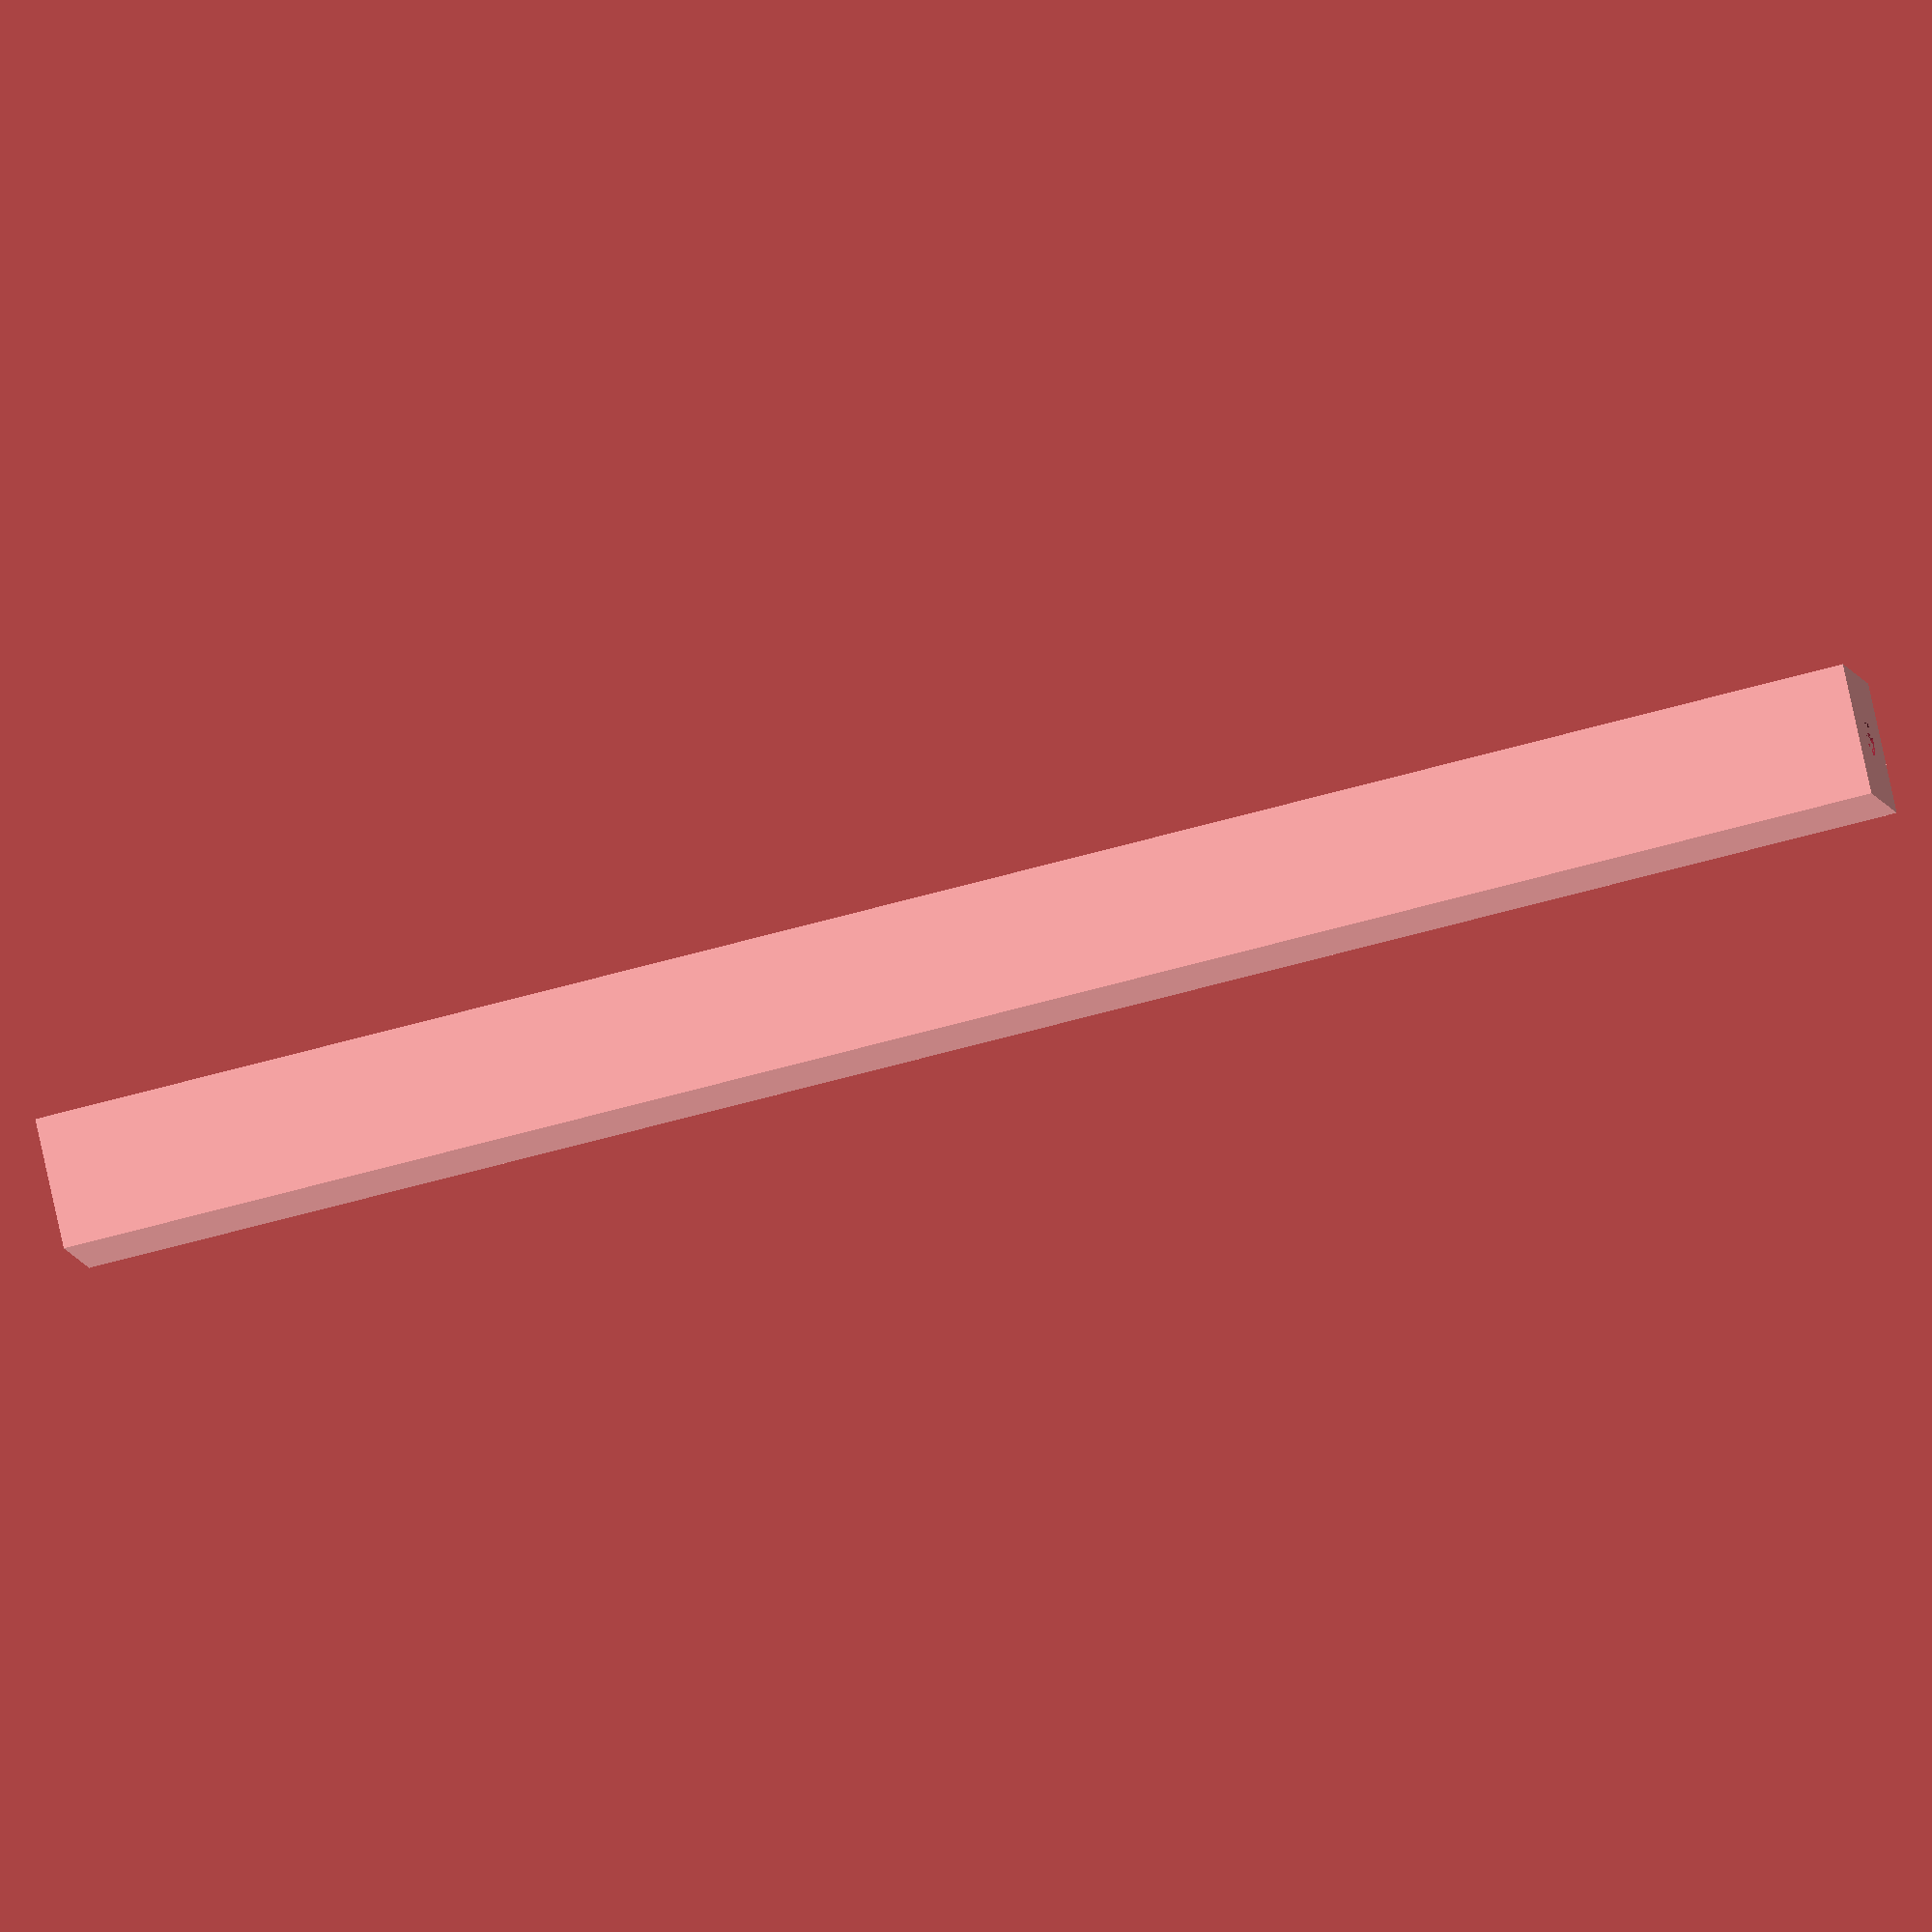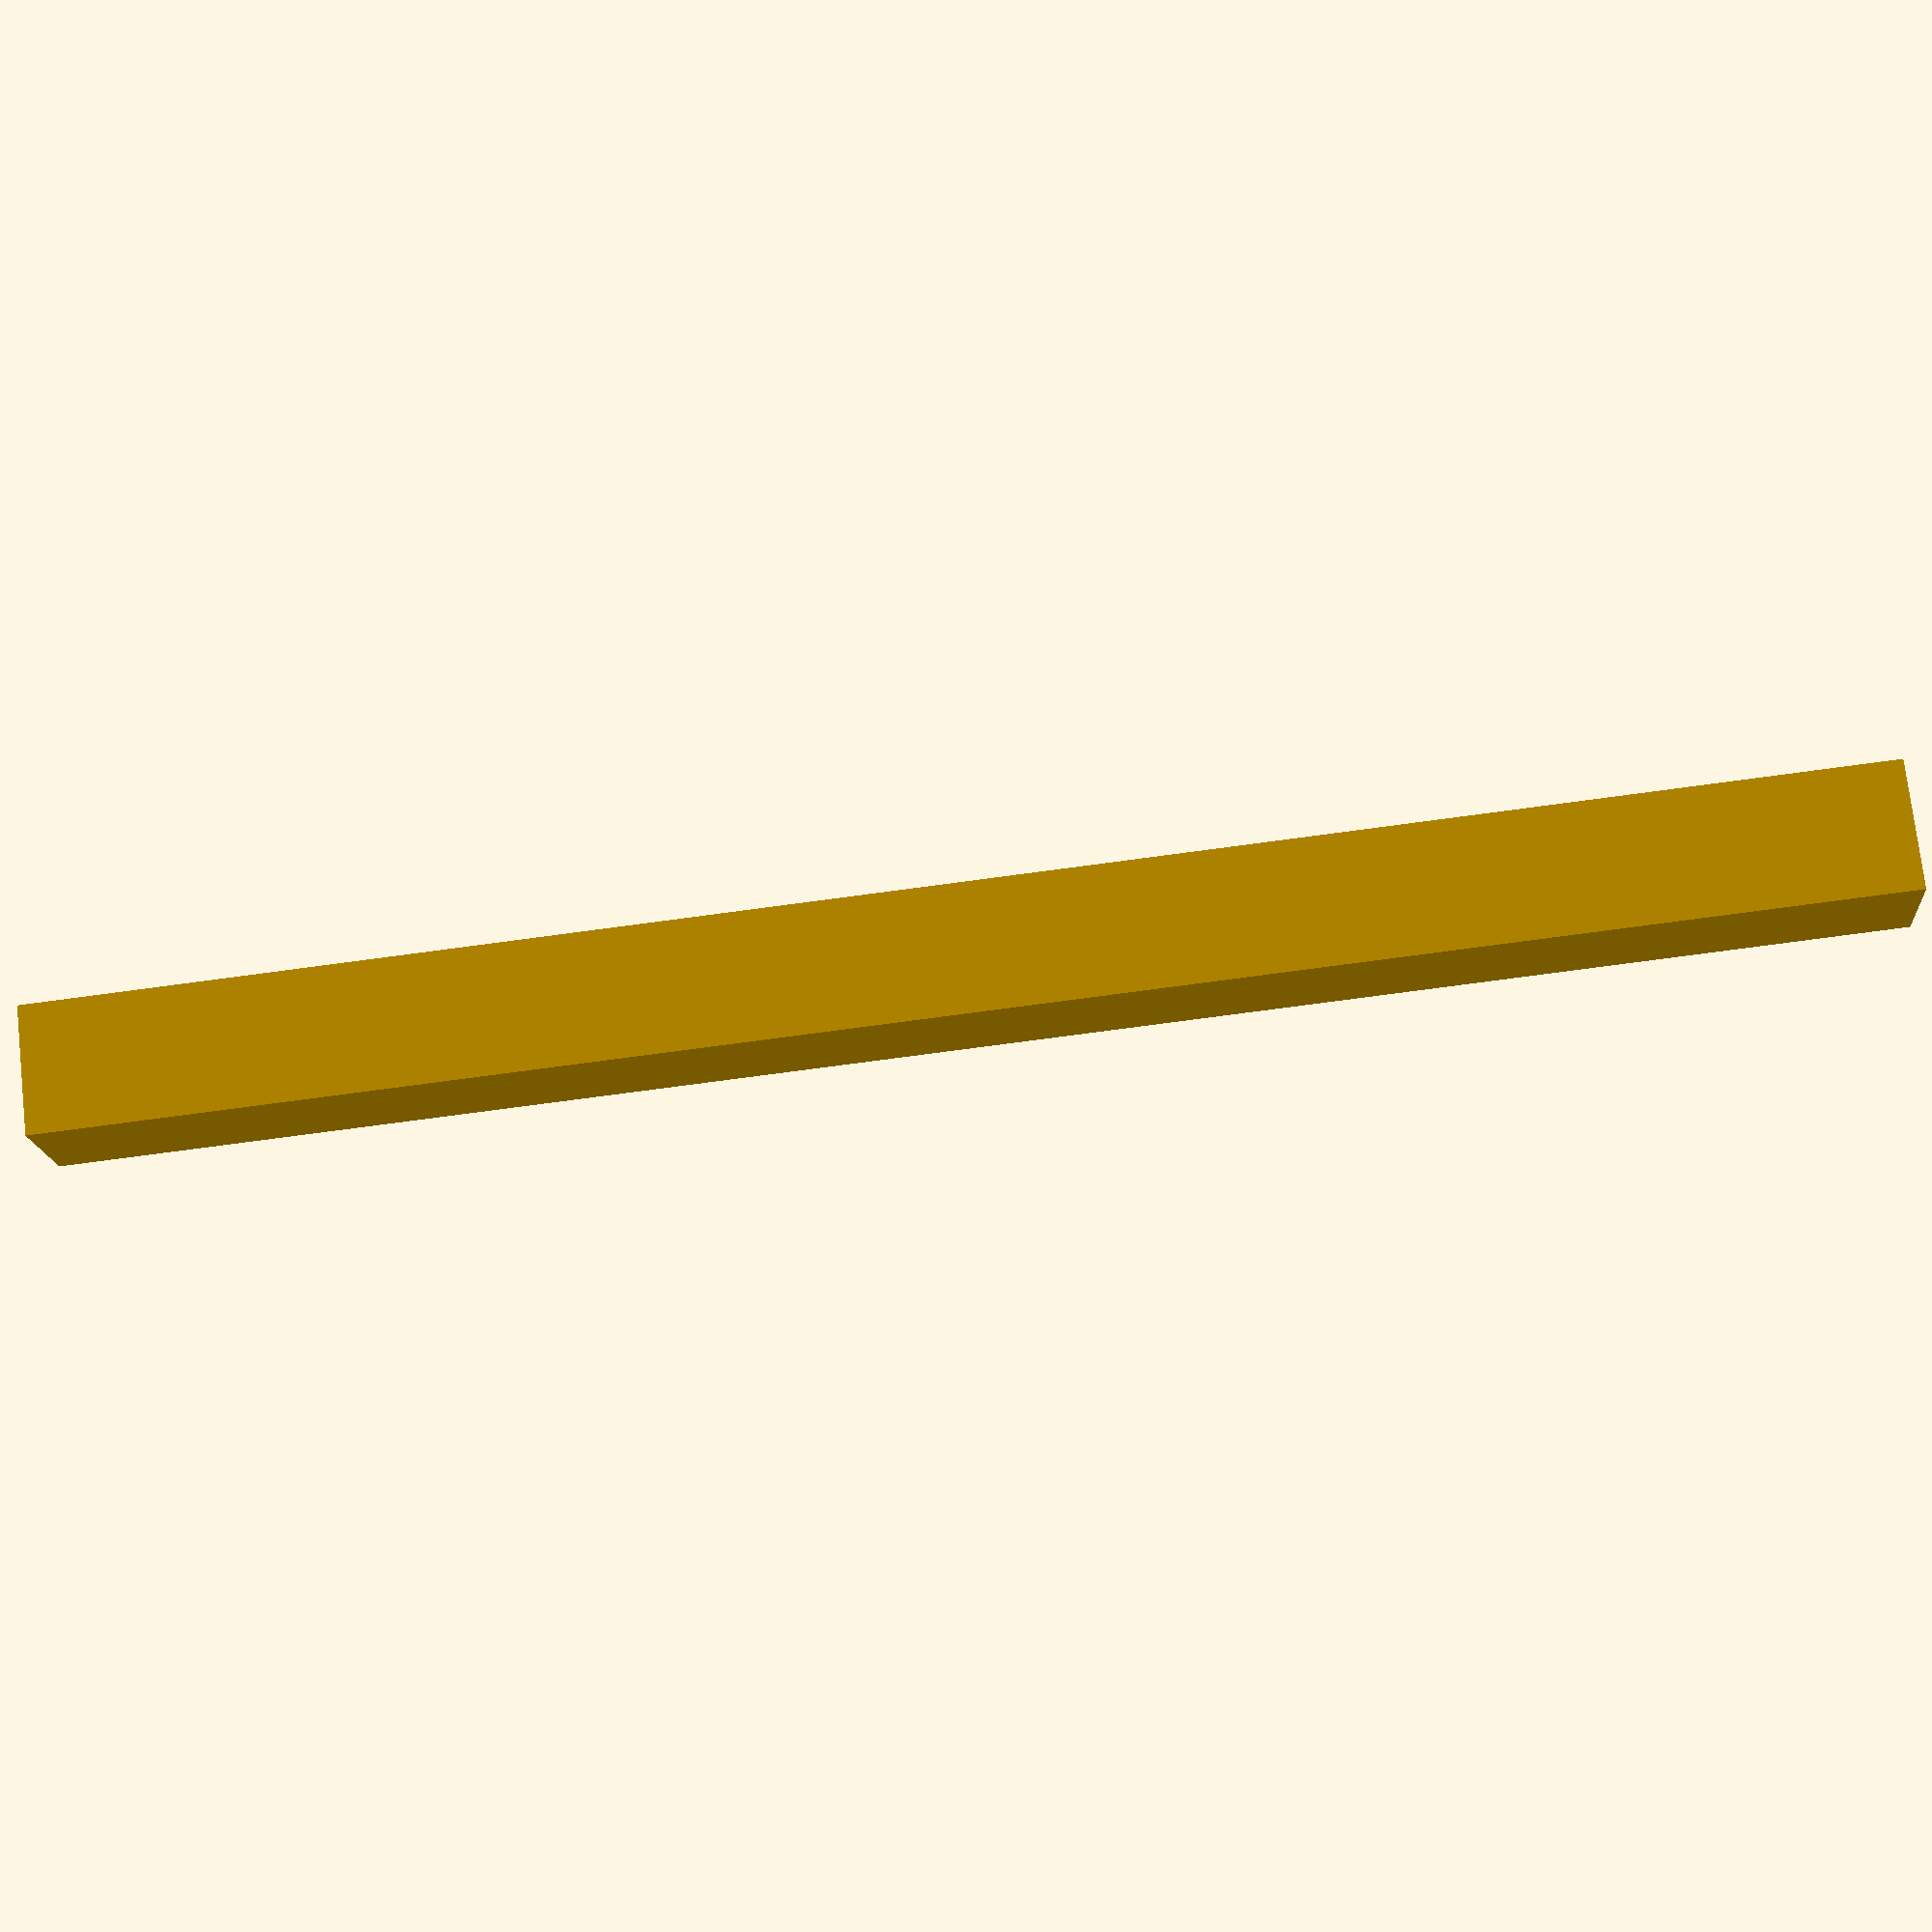
<openscad>
$fn=15;
difference(){
translate([-5,-5,0])cube([10,10,140]);
cylinder(d=2.8,h=20);
translate([0,0,120])cylinder(d=2.8,h=20);
}



</openscad>
<views>
elev=58.2 azim=41.5 roll=286.5 proj=o view=wireframe
elev=254.2 azim=328.5 roll=82.3 proj=p view=solid
</views>
